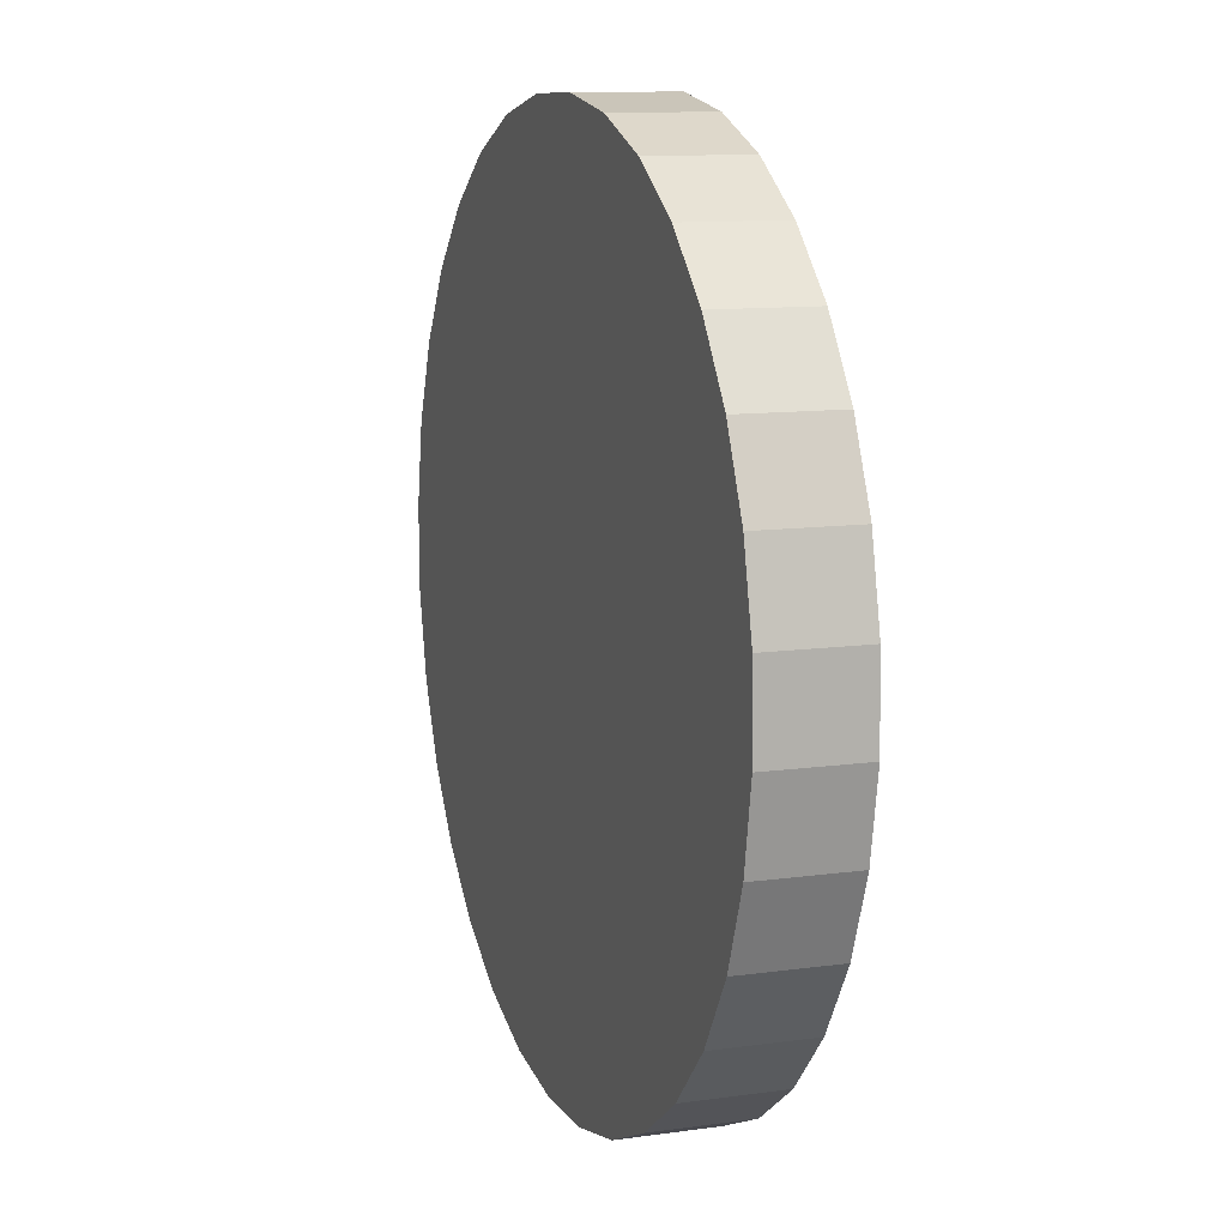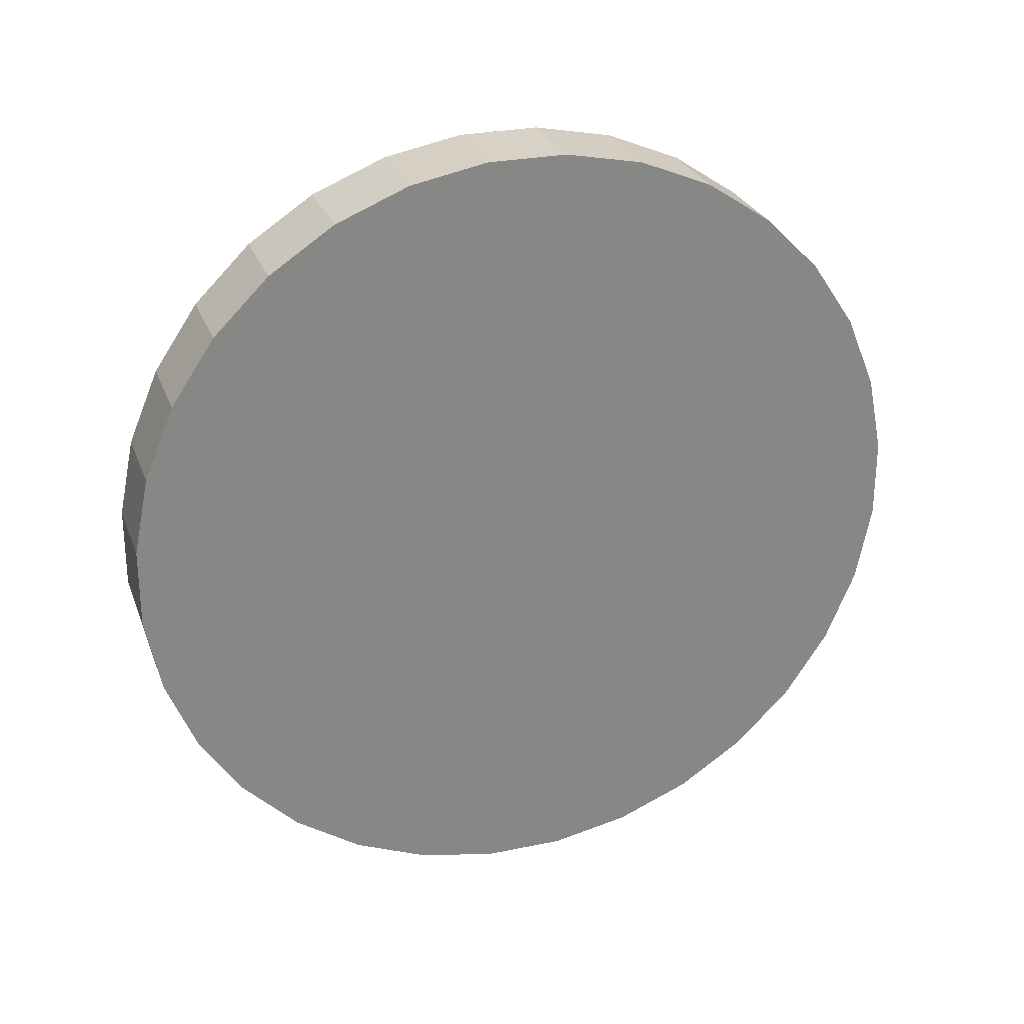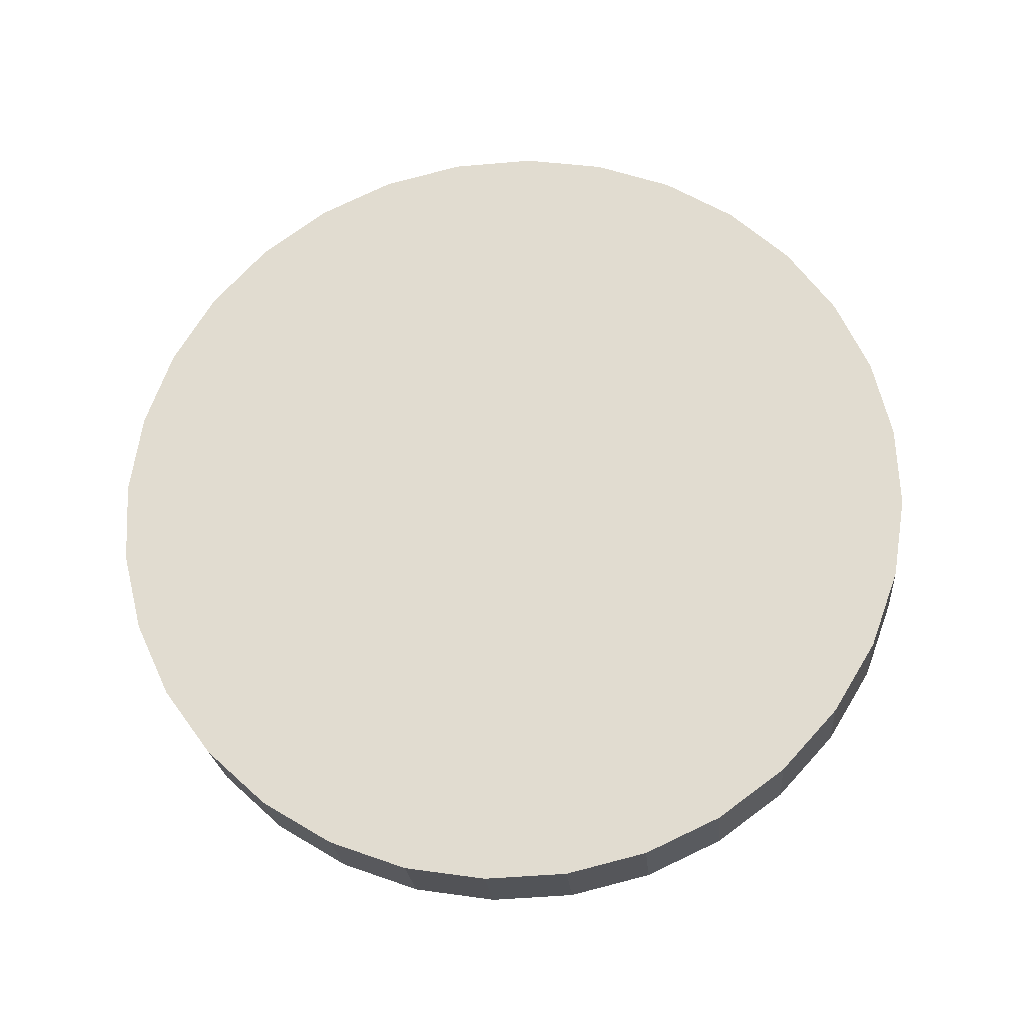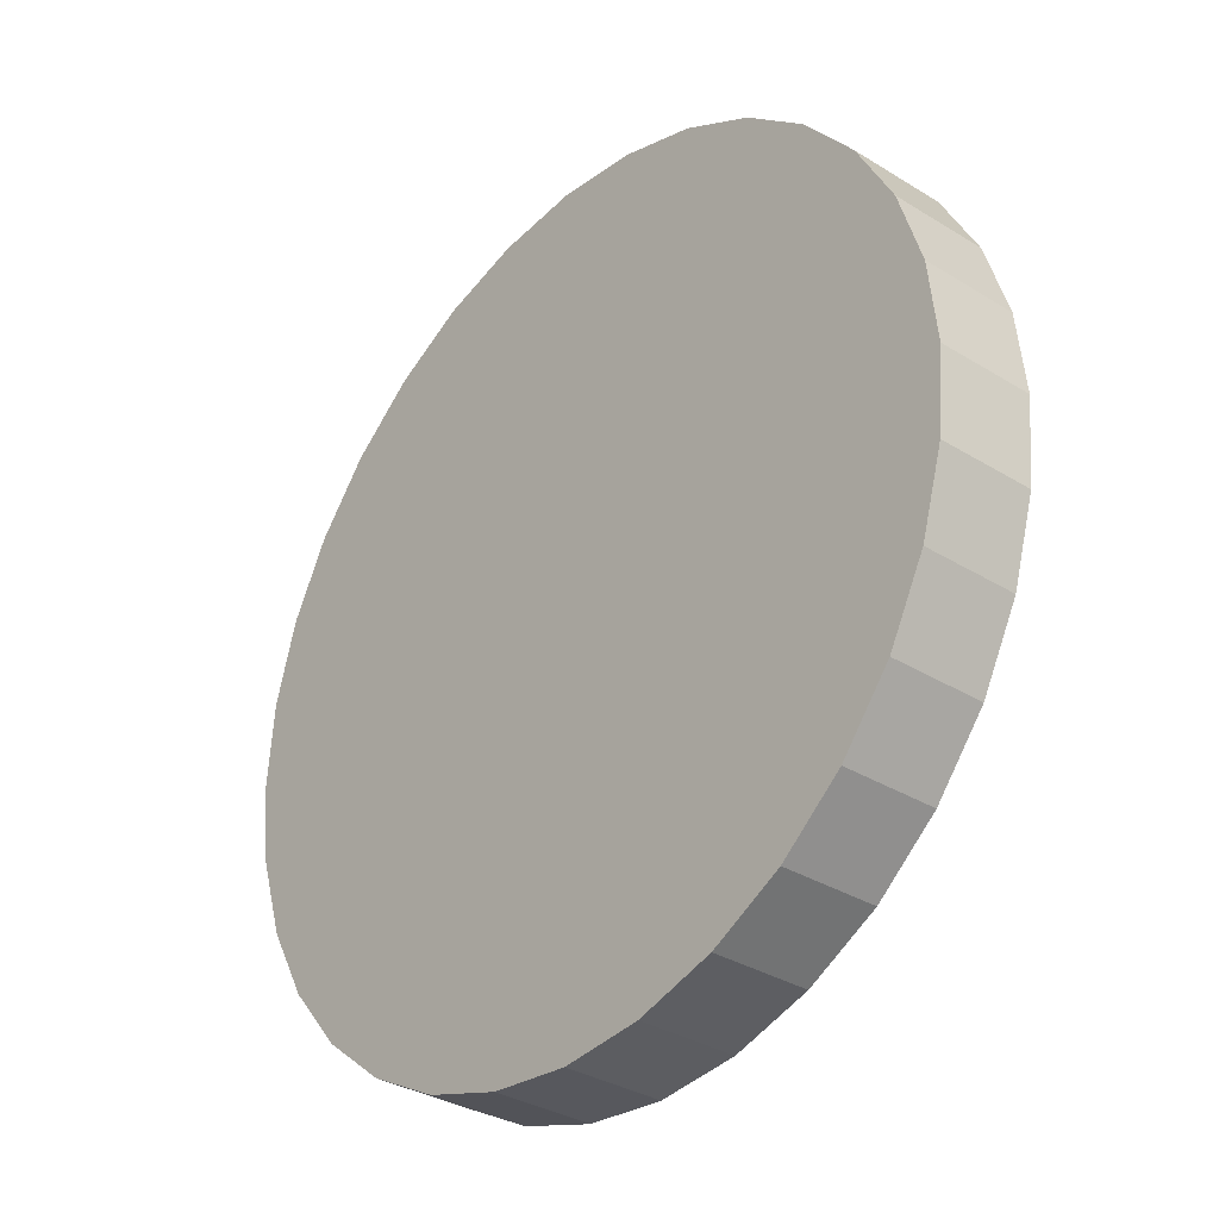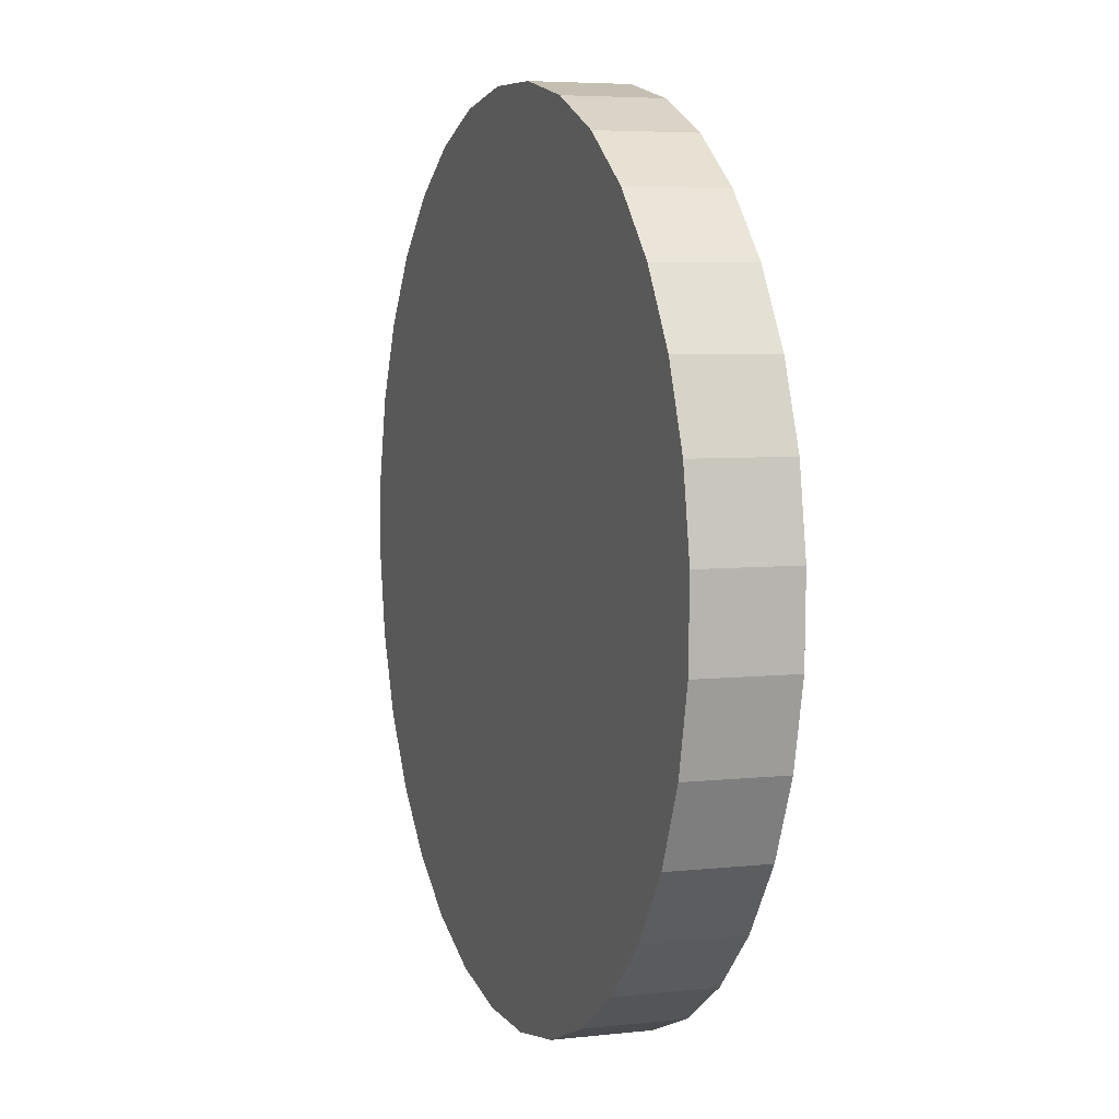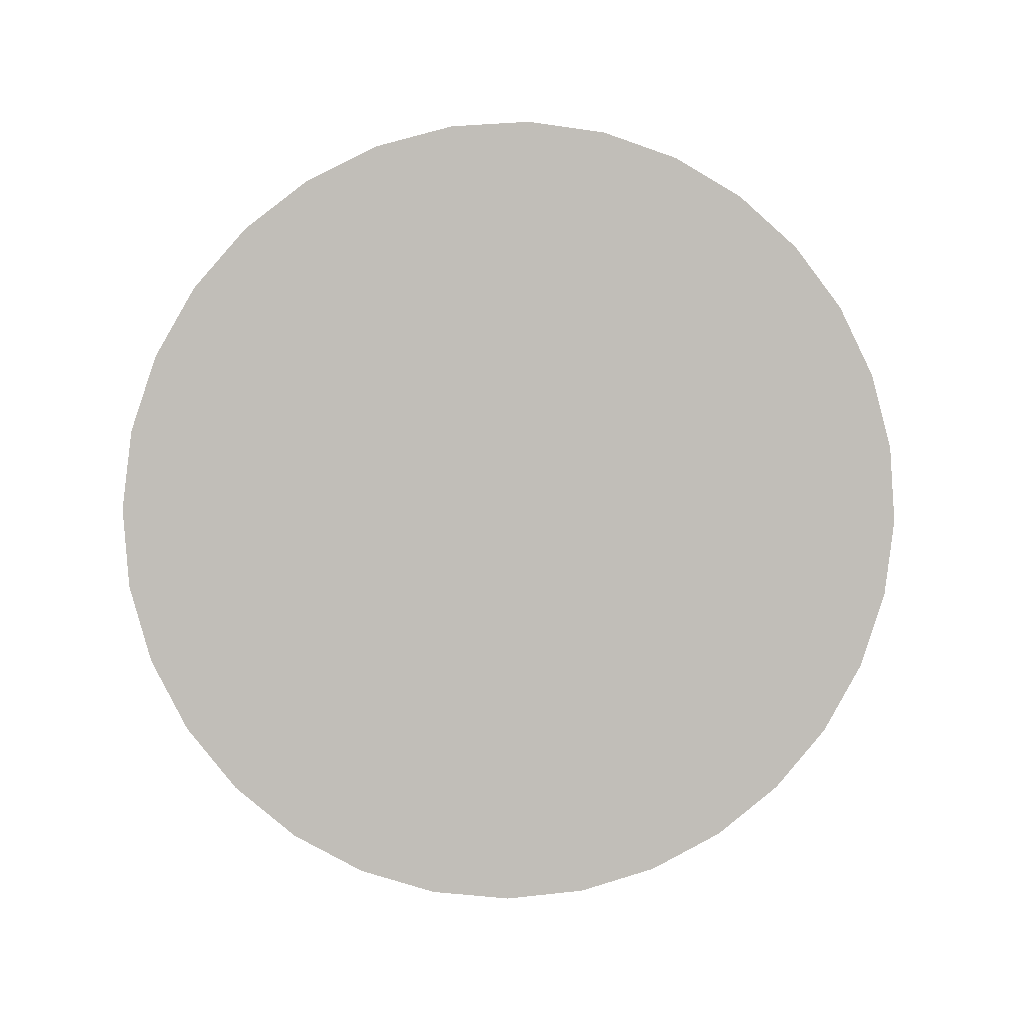
<metadata>
{"format":"obj","ext":"obj","renderer":"f3d","projection":"perspective","resolution":1024,"background":"white","views":[{"elev":-64.5,"azim":-95.1,"up":"+Y"},{"elev":-68.1,"azim":-106.1,"up":"+Z"},{"elev":49.0,"azim":-164.8,"up":"+Z"},{"elev":-62.1,"azim":-126.9,"up":"+Y"},{"elev":-67.4,"azim":-96.1,"up":"+Y"},{"elev":-68.5,"azim":-25.2,"up":"+Z"}]}
</metadata>
<code>
o Cube.017_Cube.018
v -0.03979 0.06739 -2.351
v -0.04038 0.06745 -2.351
v -0.03922 0.06723 -2.351
v -0.0387 0.06697 -2.351
v -0.03824 0.06661 -2.351
v -0.03787 0.06617 -2.351
v -0.03759 0.06568 -2.351
v -0.03741 0.06514 -2.35
v -0.03735 0.06458 -2.35
v -0.03741 0.06402 -2.35
v -0.03759 0.06349 -2.35
v -0.03787 0.06299 -2.35
v -0.03824 0.06256 -2.35
v -0.0387 0.0622 -2.349
v -0.03922 0.06194 -2.349
v -0.03979 0.06177 -2.349
v -0.04038 0.06172 -2.349
v -0.04097 0.06177 -2.349
v -0.04154 0.06194 -2.349
v -0.04206 0.0622 -2.349
v -0.04252 0.06256 -2.35
v -0.04289 0.06299 -2.35
v -0.04317 0.06349 -2.35
v -0.04335 0.06402 -2.35
v -0.0434 0.06458 -2.35
v -0.04335 0.06514 -2.35
v -0.04317 0.06568 -2.351
v -0.04289 0.06617 -2.351
v -0.04252 0.06661 -2.351
v -0.04206 0.06697 -2.351
v -0.04154 0.06723 -2.351
v -0.04097 0.06739 -2.351
v -0.03979 0.06717 -2.352
v -0.04038 0.06723 -2.352
v -0.03922 0.06701 -2.352
v -0.0387 0.06675 -2.352
v -0.03824 0.06639 -2.352
v -0.03787 0.06596 -2.351
v -0.03759 0.06546 -2.351
v -0.03741 0.06492 -2.351
v -0.03735 0.06437 -2.351
v -0.03741 0.06381 -2.351
v -0.03759 0.06327 -2.35
v -0.03787 0.06277 -2.35
v -0.03824 0.06234 -2.35
v -0.0387 0.06198 -2.35
v -0.03922 0.06172 -2.35
v -0.03979 0.06156 -2.35
v -0.04038 0.0615 -2.35
v -0.04097 0.06156 -2.35
v -0.04154 0.06172 -2.35
v -0.04206 0.06198 -2.35
v -0.04252 0.06234 -2.35
v -0.04289 0.06277 -2.35
v -0.04317 0.06327 -2.35
v -0.04335 0.06381 -2.351
v -0.0434 0.06437 -2.351
v -0.04335 0.06492 -2.351
v -0.04317 0.06546 -2.351
v -0.04289 0.06596 -2.351
v -0.04252 0.06639 -2.352
v -0.04206 0.06675 -2.352
v -0.04154 0.06701 -2.352
v -0.04097 0.06717 -2.352
f 1 3 4 5 6 7 8 9 10 11 12 13 14 15 16 17 18 19 20 21 22 23 24 25 26 27 28 29 30 31 32 2
f 33 34 64 63 62 61 60 59 58 57 56 55 54 53 52 51 50 49 48 47 46 45 44 43 42 41 40 39 38 37 36 35
f 24 23 55 56
f 11 10 42 43
f 25 24 56 57
f 12 11 43 44
f 26 25 57 58
f 13 12 44 45
f 27 26 58 59
f 14 13 45 46
f 28 27 59 60
f 15 14 46 47
f 1 2 34 33
f 29 28 60 61
f 16 15 47 48
f 3 1 33 35
f 30 29 61 62
f 17 16 48 49
f 4 3 35 36
f 31 30 62 63
f 18 17 49 50
f 5 4 36 37
f 32 31 63 64
f 19 18 50 51
f 6 5 37 38
f 2 32 64 34
f 20 19 51 52
f 7 6 38 39
f 21 20 52 53
f 8 7 39 40
f 22 21 53 54
f 9 8 40 41
f 23 22 54 55
f 10 9 41 42

</code>
